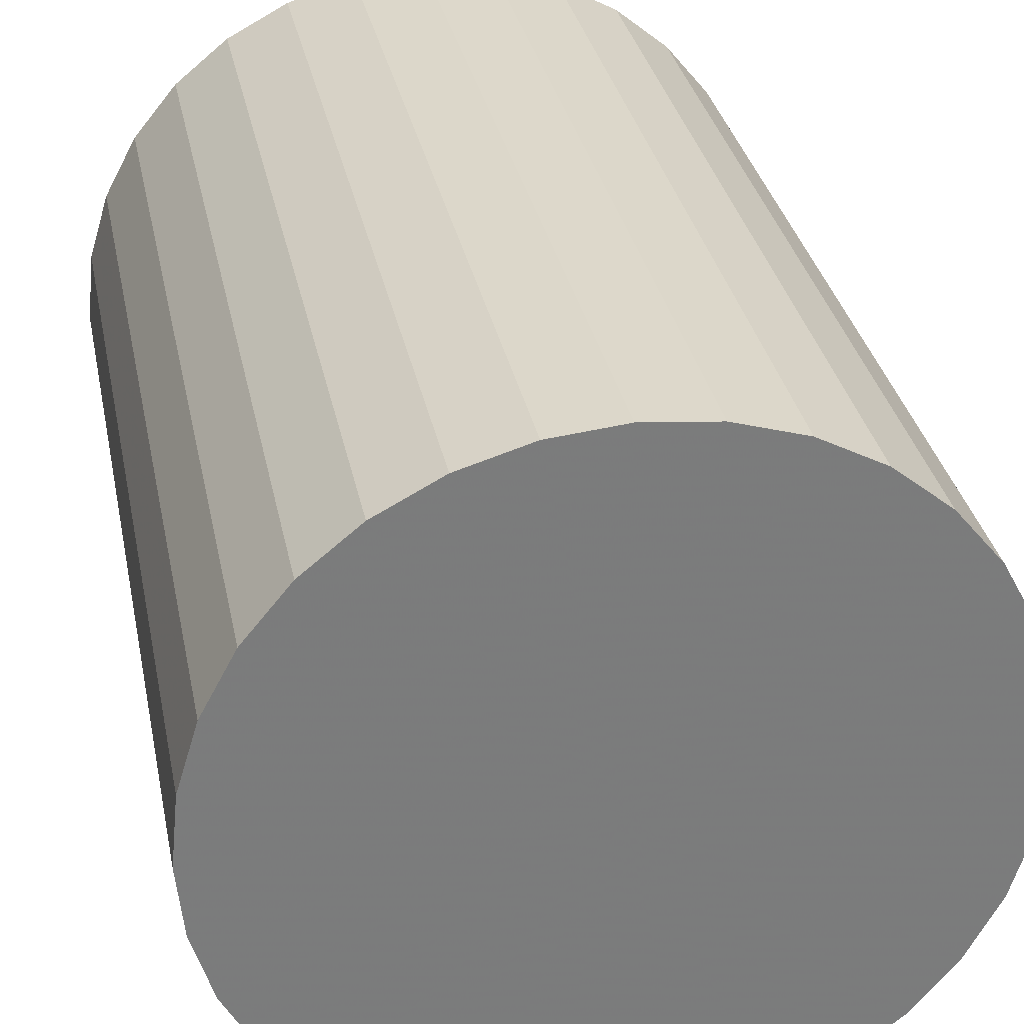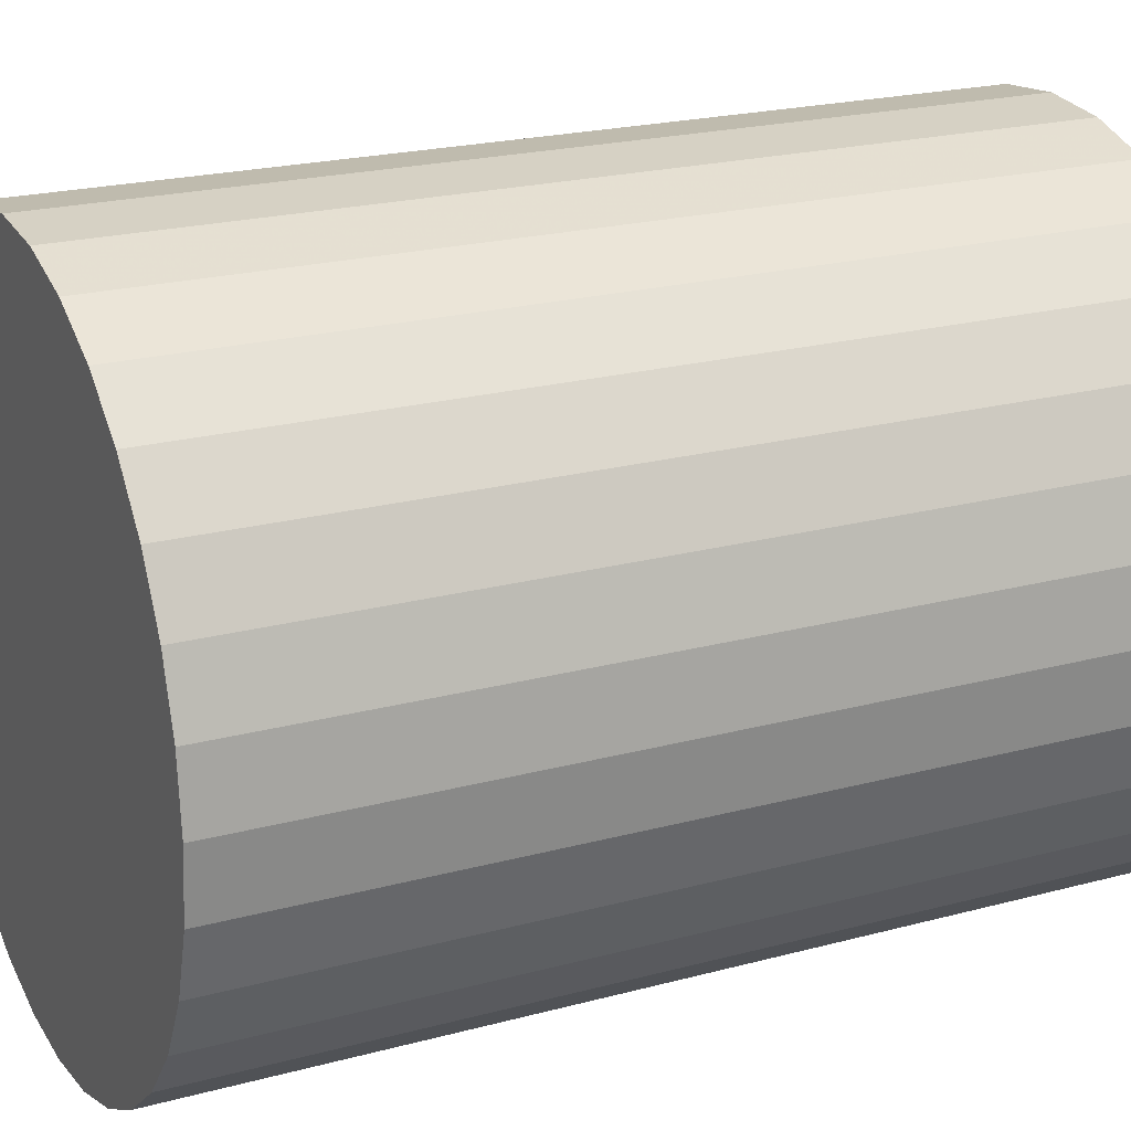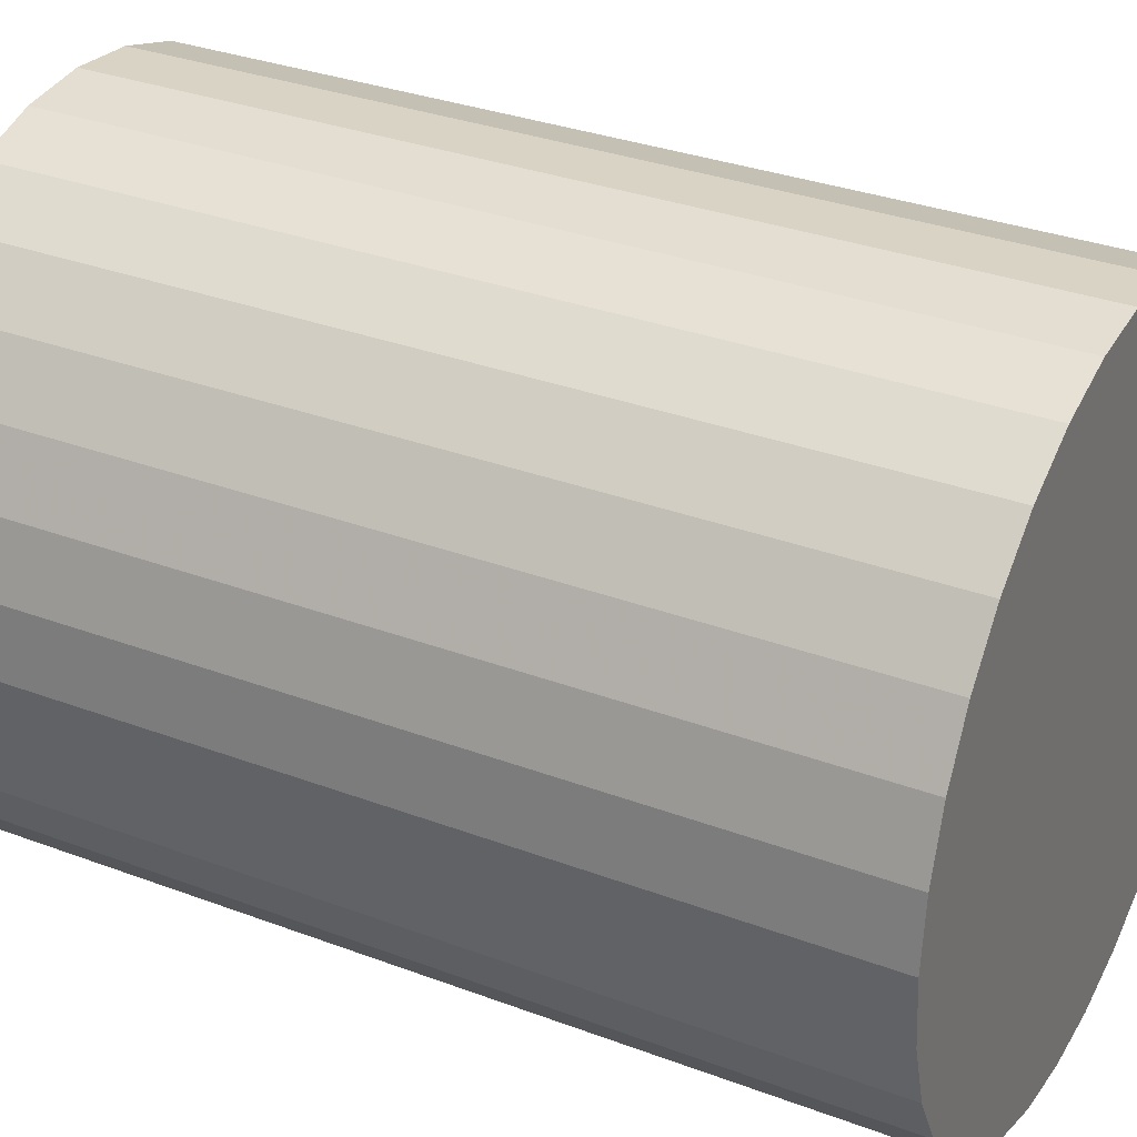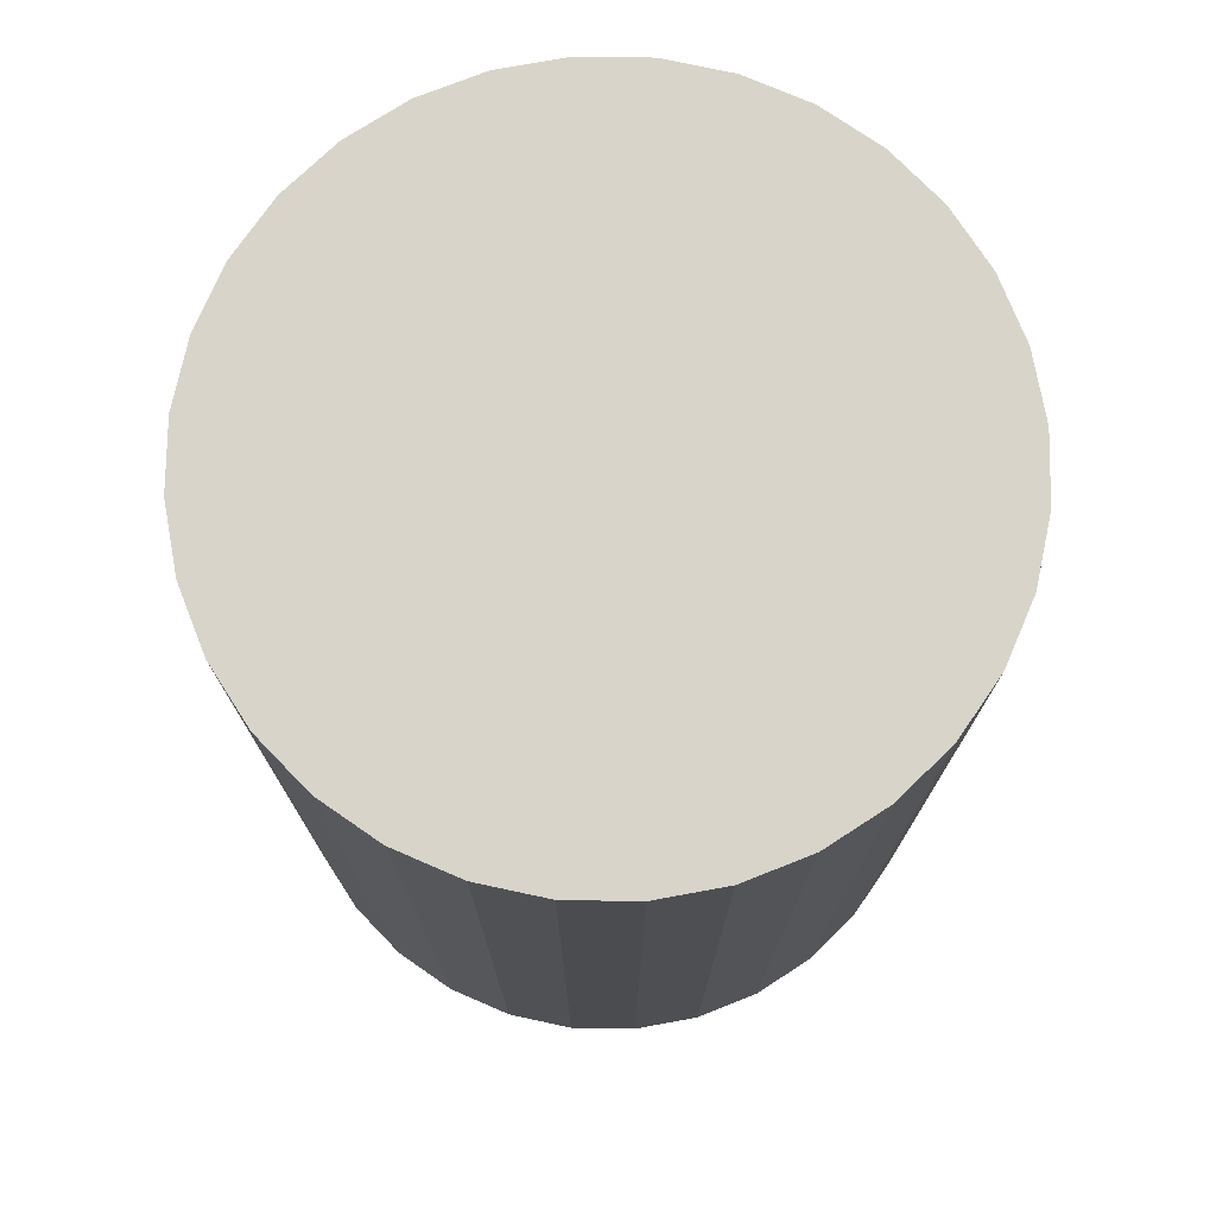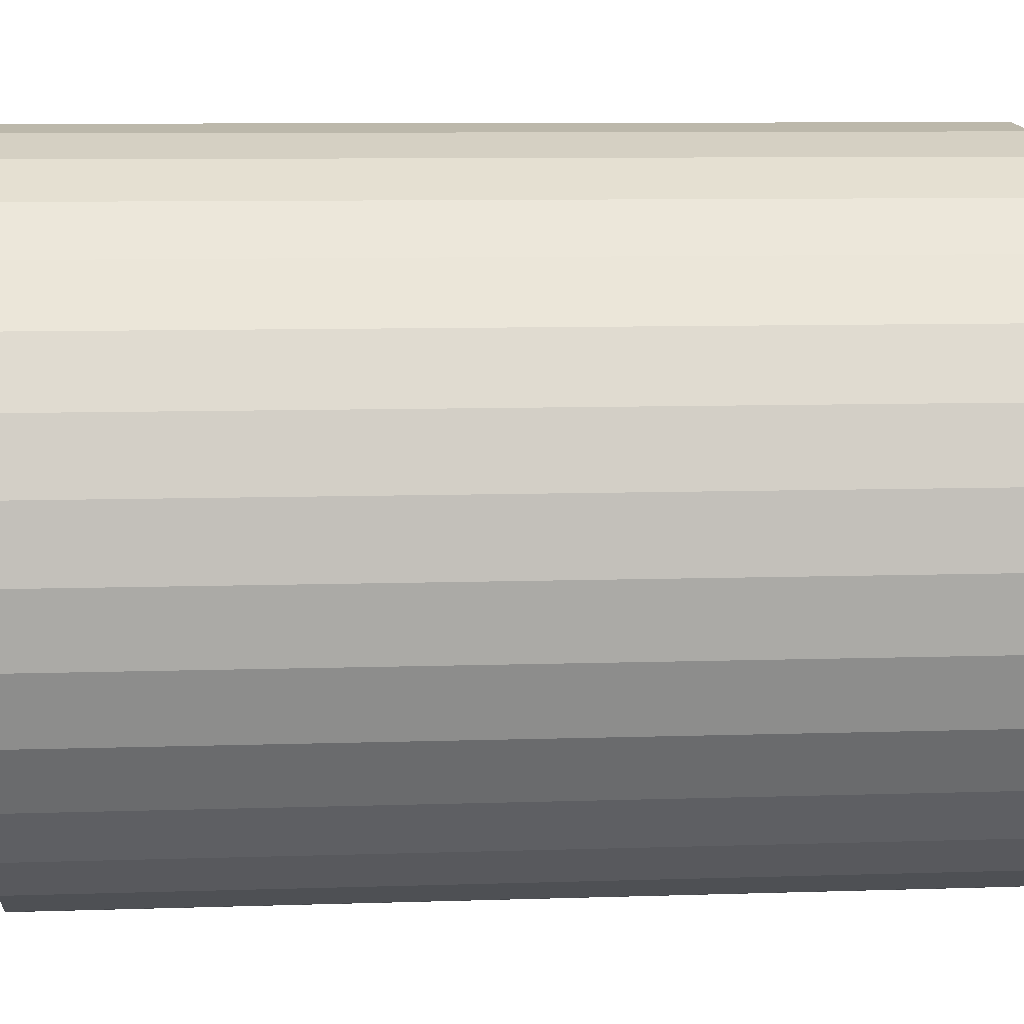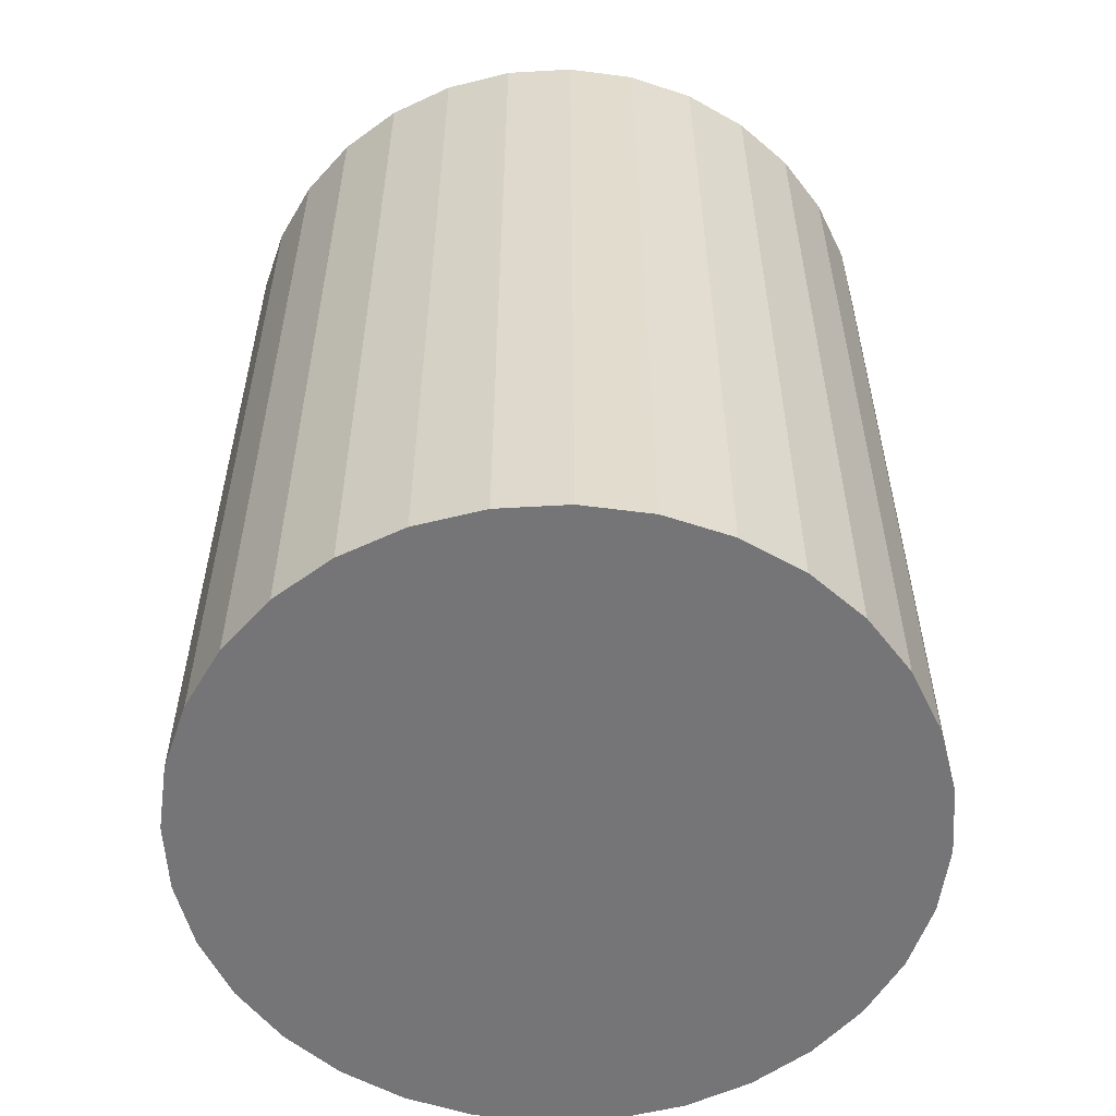
<metadata>
{"format":"obj","ext":"obj","renderer":"f3d","projection":"perspective","resolution":1024,"background":"white","views":[{"elev":31.8,"azim":-11.1,"up":"+Y"},{"elev":21.4,"azim":64.4,"up":"+Y"},{"elev":32.3,"azim":117.7,"up":"+Y"},{"elev":75.2,"azim":6.5,"up":"+Z"},{"elev":8.9,"azim":-95.0,"up":"+Y"},{"elev":-56.6,"azim":155.3,"up":"+Z"}]}
</metadata>
<code>
v 0 0 -0.03336
v 0.02582 0 -0.03336
v 0.02582 0 0.03336
v 0 0 0.03336
v 0.02533 0.005038 -0.03336
v 0.02533 0.005038 0.03336
v 0.02386 0.009883 -0.03336
v 0.02386 0.009883 0.03336
v 0.02147 0.01435 -0.03336
v 0.02147 0.01435 0.03336
v 0.01826 0.01826 -0.03336
v 0.01826 0.01826 0.03336
v 0.01435 0.02147 -0.03336
v 0.01435 0.02147 0.03336
v 0.009883 0.02386 -0.03336
v 0.009883 0.02386 0.03336
v 0.005038 0.02533 -0.03336
v 0.005038 0.02533 0.03336
v 0 0.02582 -0.03336
v 0 0.02582 0.03336
v -0.005038 0.02533 -0.03336
v -0.005038 0.02533 0.03336
v -0.009883 0.02386 -0.03336
v -0.009883 0.02386 0.03336
v -0.01435 0.02147 -0.03336
v -0.01435 0.02147 0.03336
v -0.01826 0.01826 -0.03336
v -0.01826 0.01826 0.03336
v -0.02147 0.01435 -0.03336
v -0.02147 0.01435 0.03336
v -0.02386 0.009883 -0.03336
v -0.02386 0.009883 0.03336
v -0.02533 0.005038 -0.03336
v -0.02533 0.005038 0.03336
v -0.02582 0 -0.03336
v -0.02582 0 0.03336
v -0.02533 -0.005038 -0.03336
v -0.02533 -0.005038 0.03336
v -0.02386 -0.009883 -0.03336
v -0.02386 -0.009883 0.03336
v -0.02147 -0.01435 -0.03336
v -0.02147 -0.01435 0.03336
v -0.01826 -0.01826 -0.03336
v -0.01826 -0.01826 0.03336
v -0.01435 -0.02147 -0.03336
v -0.01435 -0.02147 0.03336
v -0.009883 -0.02386 -0.03336
v -0.009883 -0.02386 0.03336
v -0.005038 -0.02533 -0.03336
v -0.005038 -0.02533 0.03336
v -0 -0.02582 -0.03336
v -0 -0.02582 0.03336
v 0.005038 -0.02533 -0.03336
v 0.005038 -0.02533 0.03336
v 0.009883 -0.02386 -0.03336
v 0.009883 -0.02386 0.03336
v 0.01435 -0.02147 -0.03336
v 0.01435 -0.02147 0.03336
v 0.01826 -0.01826 -0.03336
v 0.01826 -0.01826 0.03336
v 0.02147 -0.01435 -0.03336
v 0.02147 -0.01435 0.03336
v 0.02386 -0.009883 -0.03336
v 0.02386 -0.009883 0.03336
v 0.02533 -0.005038 -0.03336
v 0.02533 -0.005038 0.03336
f 2 1 5
f 2 5 3
f 3 5 6
f 3 6 4
f 5 1 7
f 5 7 6
f 6 7 8
f 6 8 4
f 7 1 9
f 7 9 8
f 8 9 10
f 8 10 4
f 9 1 11
f 9 11 10
f 10 11 12
f 10 12 4
f 11 1 13
f 11 13 12
f 12 13 14
f 12 14 4
f 13 1 15
f 13 15 14
f 14 15 16
f 14 16 4
f 15 1 17
f 15 17 16
f 16 17 18
f 16 18 4
f 17 1 19
f 17 19 18
f 18 19 20
f 18 20 4
f 19 1 21
f 19 21 20
f 20 21 22
f 20 22 4
f 21 1 23
f 21 23 22
f 22 23 24
f 22 24 4
f 23 1 25
f 23 25 24
f 24 25 26
f 24 26 4
f 25 1 27
f 25 27 26
f 26 27 28
f 26 28 4
f 27 1 29
f 27 29 28
f 28 29 30
f 28 30 4
f 29 1 31
f 29 31 30
f 30 31 32
f 30 32 4
f 31 1 33
f 31 33 32
f 32 33 34
f 32 34 4
f 33 1 35
f 33 35 34
f 34 35 36
f 34 36 4
f 35 1 37
f 35 37 36
f 36 37 38
f 36 38 4
f 37 1 39
f 37 39 38
f 38 39 40
f 38 40 4
f 39 1 41
f 39 41 40
f 40 41 42
f 40 42 4
f 41 1 43
f 41 43 42
f 42 43 44
f 42 44 4
f 43 1 45
f 43 45 44
f 44 45 46
f 44 46 4
f 45 1 47
f 45 47 46
f 46 47 48
f 46 48 4
f 47 1 49
f 47 49 48
f 48 49 50
f 48 50 4
f 49 1 51
f 49 51 50
f 50 51 52
f 50 52 4
f 51 1 53
f 51 53 52
f 52 53 54
f 52 54 4
f 53 1 55
f 53 55 54
f 54 55 56
f 54 56 4
f 55 1 57
f 55 57 56
f 56 57 58
f 56 58 4
f 57 1 59
f 57 59 58
f 58 59 60
f 58 60 4
f 59 1 61
f 59 61 60
f 60 61 62
f 60 62 4
f 61 1 63
f 61 63 62
f 62 63 64
f 62 64 4
f 63 1 65
f 63 65 64
f 64 65 66
f 64 66 4
f 65 1 2
f 65 2 66
f 66 2 3
f 66 3 4

</code>
